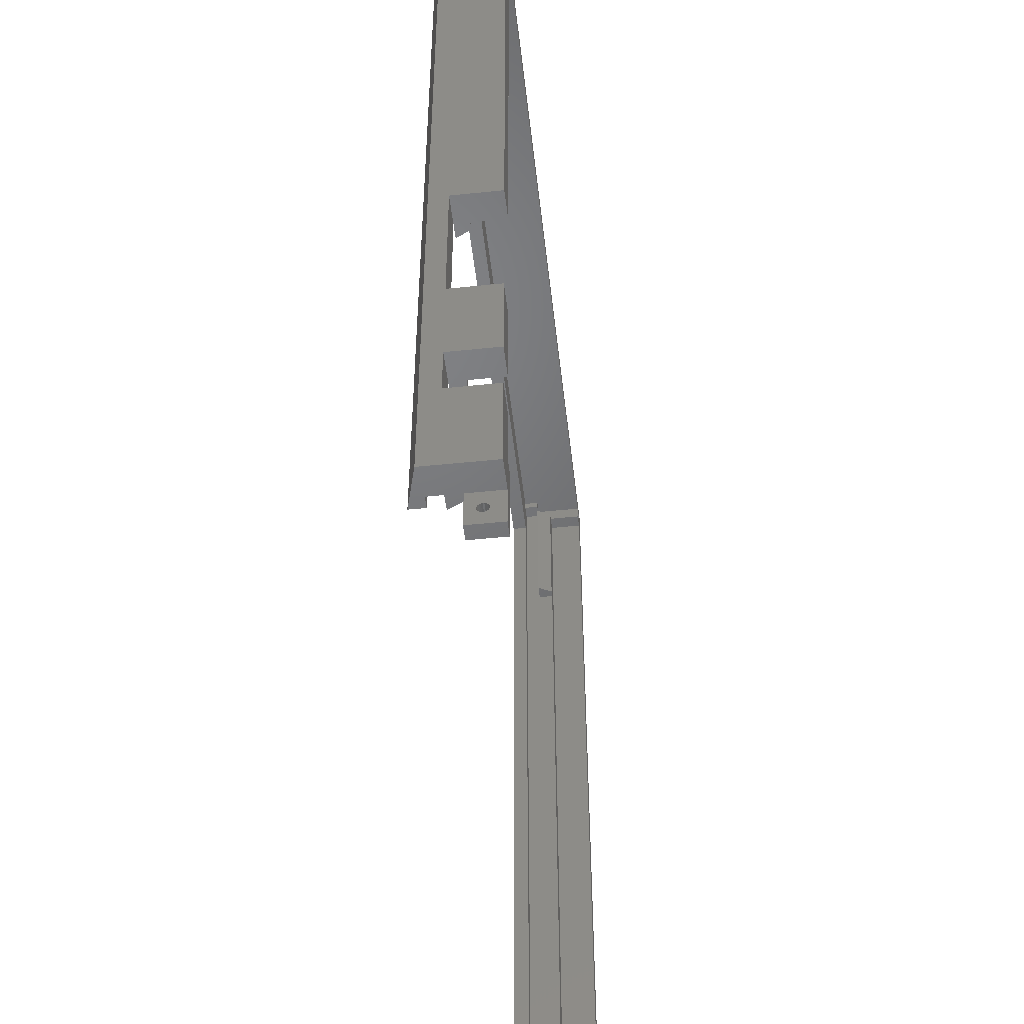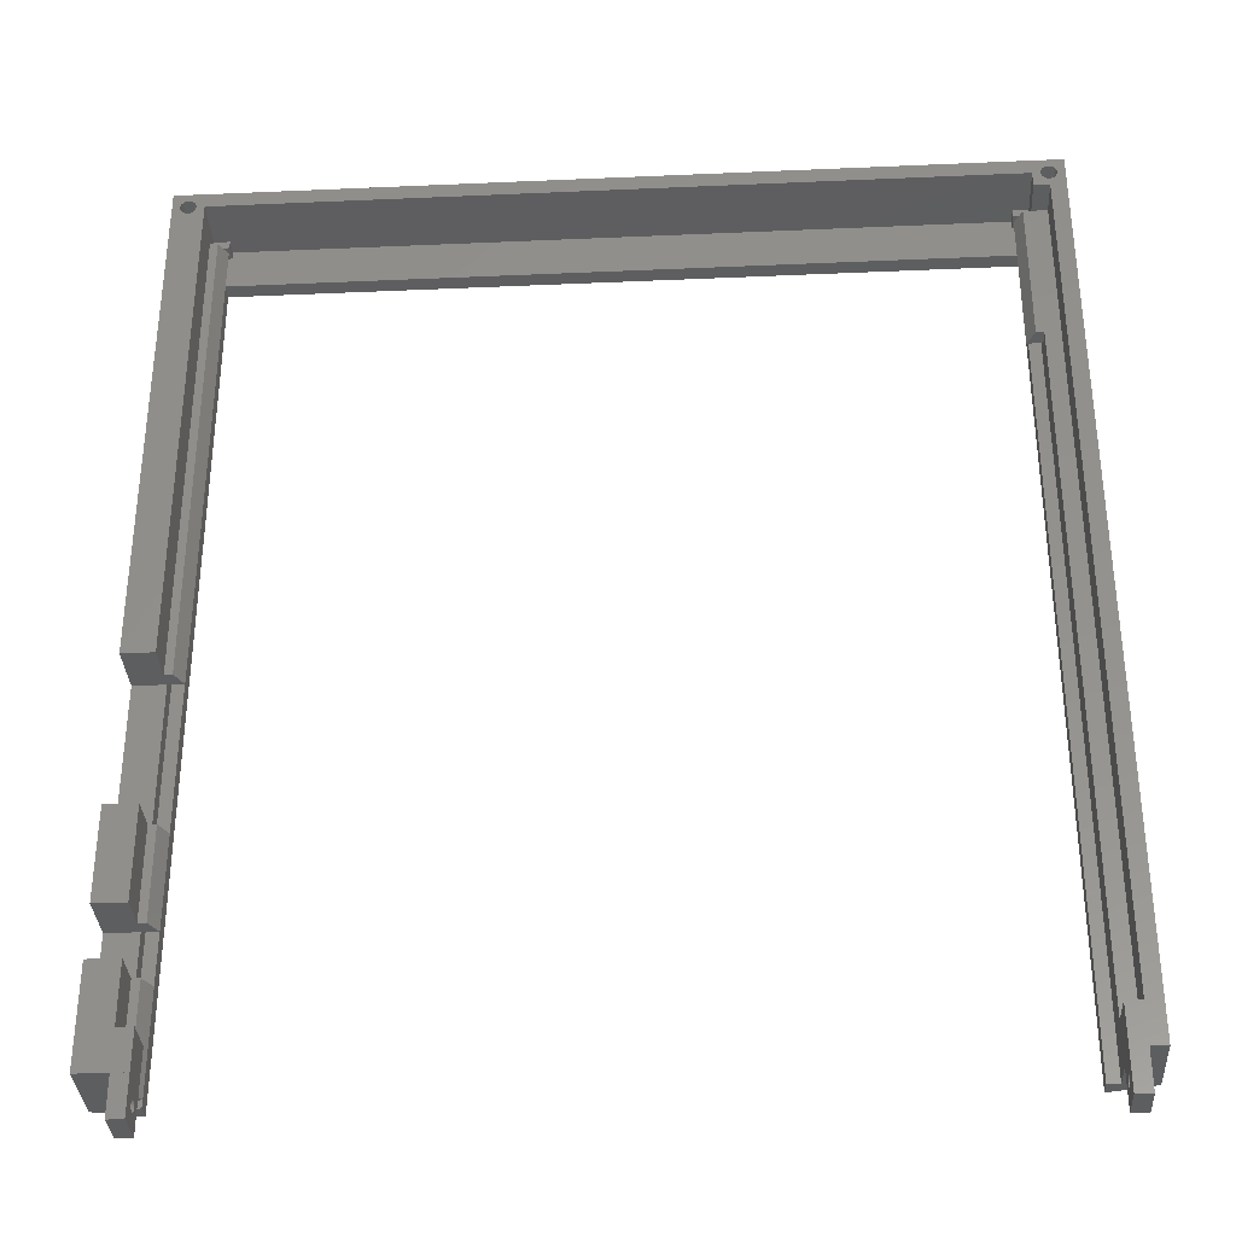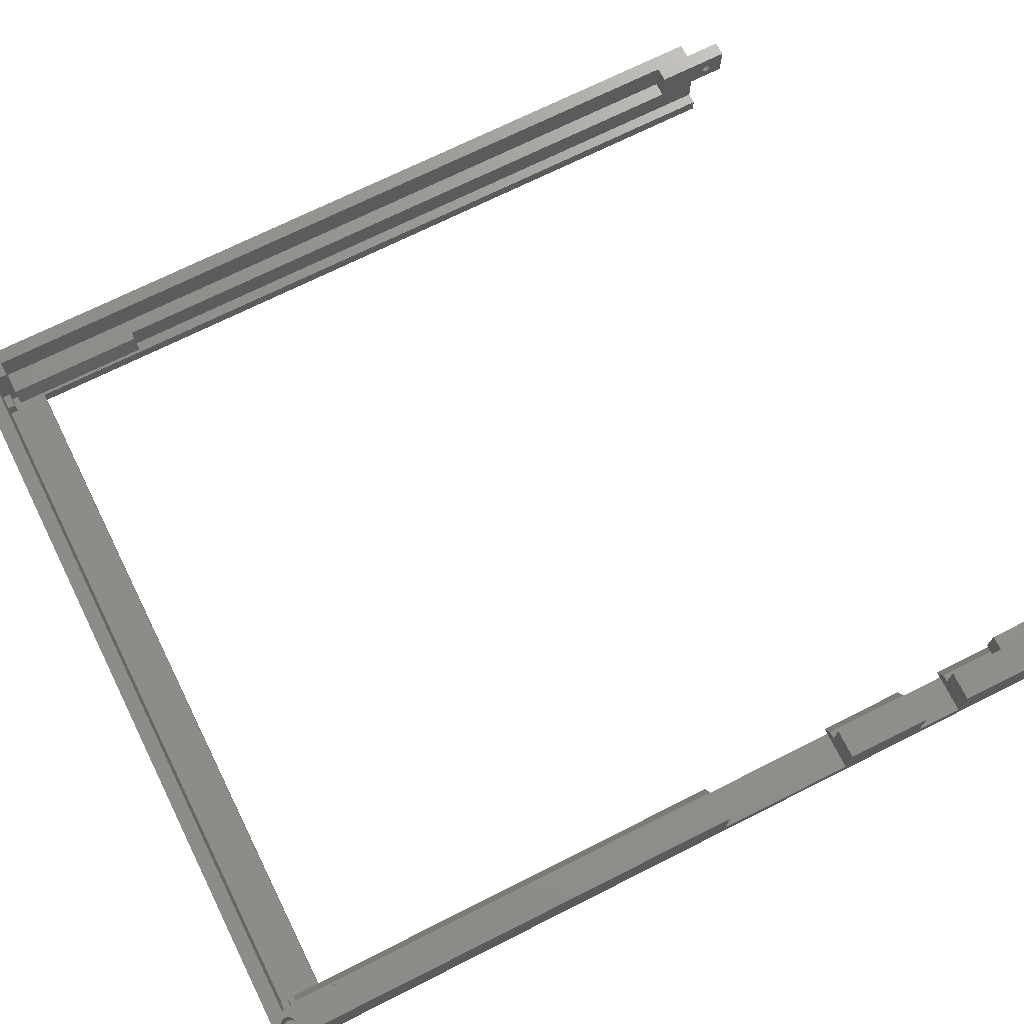
<metadata>
{"format":"stl","ext":"stl","renderer":"f3d","projection":"perspective","resolution":1024,"background":"white","views":[{"elev":-49.8,"azim":-83.5,"up":"+Y"},{"elev":-34.3,"azim":3.4,"up":"+Y"},{"elev":71.5,"azim":-116.6,"up":"+Z"}]}
</metadata>
<code>
# stl→obj: 352 verts, 721 faces
v 106 2.85 7.394
v 104 2.995 7.505
v 104 2.85 7.394
v 106 2.995 7.505
v 106 2.319 8.676
v 104 2.15 8.606
v 104 2.319 8.676
v 106 2.15 8.606
v 106 2.681 8.676
v 104 2.5 8.7
v 104 2.681 8.676
v 106 2.5 8.7
v 106 2.319 7.324
v 104 2.5 7.3
v 104 2.319 7.324
v 106 2.5 7.3
v 104 1.894 7.65
v 106 2.005 7.505
v 104 2.005 7.505
v 106 1.894 7.65
v 104 1.824 8.181
v 106 1.8 8
v 104 1.8 8
v 106 1.824 8.181
v 106 3.2 8
v 104 3.176 7.819
v 106 3.176 7.819
v 104 3.2 8
v 104 1.894 8.35
v 106 1.894 8.35
v 104 3.106 7.65
v 106 3.106 7.65
v 106 2.681 7.324
v 104 2.681 7.324
v 104 2.15 7.394
v 106 2.15 7.394
v 106 3.106 8.35
v 104 3.176 8.181
v 106 3.176 8.181
v 104 3.106 8.35
v 106 1.824 7.819
v 104 1.824 7.819
v 106 2.85 8.606
v 104 2.85 8.606
v 104 2.005 8.495
v 106 2.005 8.495
v 106 2.995 8.495
v 104 2.995 8.495
v 6 2.544 8.699
v 4 2.362 8.686
v 4 2.544 8.699
v 6 2.362 8.686
v 6 3.083 7.612
v 4 2.963 7.475
v 6 2.963 7.475
v 4 3.083 7.612
v 6 3.025 8.463
v 4 3.127 8.311
v 6 3.127 8.311
v 4 3.025 8.463
v 4 3.186 8.138
v 6 3.186 8.138
v 4 2.037 8.525
v 6 1.917 8.388
v 4 1.917 8.388
v 6 2.037 8.525
v 6 1.975 7.537
v 4 2.112 7.417
v 4 1.975 7.537
v 6 2.112 7.417
v 4 1.814 7.862
v 6 1.873 7.689
v 4 1.873 7.689
v 6 1.814 7.862
v 6 2.276 7.337
v 4 2.456 7.301
v 4 2.276 7.337
v 6 2.456 7.301
v 4 1.837 8.224
v 6 1.801 8.044
v 4 1.801 8.044
v 6 1.837 8.224
v 6 2.888 8.583
v 4 2.724 8.663
v 4 2.888 8.583
v 6 2.724 8.663
v 4 3.199 7.956
v 6 3.199 7.956
v 4 2.638 7.314
v 6 2.638 7.314
v 4 3.163 7.776
v 6 3.163 7.776
v 4 2.811 7.373
v 6 2.811 7.373
v 6 2.189 8.627
v 4 2.189 8.627
v 4 10 6
v 4 5 10.5
v 4 5 6
v 4 10 10.5
v 106 0 10.5
v 104 5 10.5
v 104 0 10.5
v 106 5 10.5
v 104 0 6
v 106 0 6
v 104 5 6
v 106 5 6
v 106 94.9 10.5
v 106 10 6
v 106 10 10.5
v 106 117.9 6
v 106 117.9 10.5
v 104 10 10.5
v 104 10 6
v 6 5 10.5
v 5 5 6
v 6 5 6
v 6 10 6
v 5 10 6
v 6 10 10.5
v 6 0 10.5
v 4 0 10.5
v 5 0 6
v 6 0 6
v 4 0 6
v 6 5 4
v 5.5 5 2
v 0 5 1.5
v 5.5 5 1.878e-29
v 4 5 2
v 0 5 10.5
v 4 5 4
v 104 5 2
v 108 5 1.5
v 108 5 10.5
v 102.5 5 2
v 102.5 5 0
v 104 98.9 6
v 104 117.9 6
v 103 117.9 6
v 103 98.9 6
v 2.259 120.9 10.5
v 2.259 120.9 6.5
v 2.394 120.8 10.5
v 2.5 120.8 10.5
v 2.5 120.8 6.5
v 2.796 120.5 10.5
v 2.866 120.4 6.5
v 2.866 120.4 10.5
v 2.707 120.6 6.5
v 2.707 120.6 10.5
v 106 120.9 10.5
v 105.8 120.9 6.5
v 106 120.9 6.5
v 105.8 120.9 10.5
v 105.9 120.9 10.5
v 2.985 120 10.5
v 3 119.9 6.5
v 3 119.9 10.5
v 2.966 120.2 6.5
v 2.966 120.2 10.5
v 105 120.2 6.5
v 105 119.9 10.5
v 105 119.9 6.5
v 105 120 10.5
v 105 120.2 10.5
v 106.8 120.5 10.5
v 106.9 120.4 6.5
v 106.9 120.4 10.5
v 106.7 120.6 6.5
v 106.7 120.6 10.5
v 106.9 119.5 10.5
v 106.9 119.4 6.5
v 106.9 119.4 10.5
v 107 119.6 6.5
v 107 119.6 10.5
v 105 119.7 6.5
v 105.1 119.4 6.5
v 105.1 120.4 6.5
v 105.3 119.2 6.5
v 105.3 120.6 6.5
v 105.5 119 6.5
v 105.5 120.8 6.5
v 105.7 118.9 6.5
v 106 118.9 6.5
v 106.2 118.9 6.5
v 106.3 120.9 6.5
v 106.5 119 6.5
v 106.5 120.8 6.5
v 106.7 119.2 6.5
v 107 120.1 6.5
v 107 119.9 6.5
v 105.5 120.8 10.5
v 105.3 120.6 10.5
v 105.4 120.7 10.5
v 105 119.7 10.5
v 105 119.8 10.5
v 106 118.9 10.5
v 106.2 118.9 10.5
v 106.1 118.9 10.5
v 104 117.9 10.5
v 1.293 120.6 6.5
v 1.134 120.4 10.5
v 1.134 120.4 6.5
v 1.223 120.5 10.5
v 1.293 120.6 10.5
v 1.5 120.8 10.5
v 1.5 120.8 6.5
v 1.635 120.8 10.5
v 1.741 120.9 10.5
v 1.741 120.9 6.5
v 105.6 120.8 10.5
v 1.034 120.2 6.5
v 1 119.9 10.5
v 1 119.9 6.5
v 1.019 120 10.5
v 1.034 120.2 10.5
v 1.741 118.9 10.5
v 1.741 118.9 6.5
v 1.606 119 10.5
v 1.5 119 10.5
v 1.5 119 6.5
v 1.886 120.9 10.5
v 2 120.9 10.5
v 2 120.9 6.5
v 2.707 119.2 10.5
v 2.707 119.2 6.5
v 2.591 119.1 10.5
v 2.5 119 10.5
v 2.5 119 6.5
v 2.616 120.7 10.5
v 106.5 119 10.5
v 106.4 119 10.5
v 2 118.9 10.5
v 2 118.9 6.5
v 1.855 118.9 10.5
v 1.134 119.4 6.5
v 1.293 119.2 10.5
v 1.293 119.2 6.5
v 1.204 119.3 10.5
v 1.134 119.4 10.5
v 2.259 118.9 10.5
v 2.259 118.9 6.5
v 2.114 118.9 10.5
v 107 120 10.5
v 107 119.9 10.5
v 107 120.1 10.5
v 105.3 119.2 10.5
v 105.2 119.3 10.5
v 105.1 119.4 10.5
v 106.8 119.3 10.5
v 106.7 119.2 10.5
v 1.09 120.3 10.5
v 105.1 119.5 10.5
v 1.409 120.7 10.5
v 105.5 119 10.5
v 105.7 118.9 10.5
v 105.6 119 10.5
v 2.91 119.5 10.5
v 2.866 119.4 6.5
v 2.866 119.4 10.5
v 2.966 119.6 6.5
v 2.966 119.6 10.5
v 2.777 119.3 10.5
v 1.034 119.6 10.5
v 1.034 119.6 6.5
v 1.015 119.8 10.5
v 105.1 120.4 10.5
v 105.2 120.5 10.5
v 106.3 120.9 10.5
v 106.1 120.9 10.5
v 1.078 119.5 10.5
v 105.1 120.3 10.5
v 2.145 120.9 10.5
v 2.922 120.3 10.5
v 106.5 120.8 10.5
v 106.6 120.7 10.5
v 105.9 118.9 10.5
v 2.981 119.8 10.5
v 107 119.8 10.5
v 106.9 120.3 10.5
v 2.365 119 10.5
v 105.4 119.1 10.5
v 106.4 120.8 10.5
v 106.6 119.1 10.5
v 1.384 119.1 10.5
v 102 119.9 4
v 102 118.9 2
v 102 118.9 4
v 102 119.9 2
v 6 118.9 4
v 4 118.9 2
v 6 118.9 2
v 4 118.9 4
v 6 117.9 4
v 4 54.9 4
v 4 117.9 4
v 6 54.9 4
v 104 117.9 4
v 102 98.9 4
v 102 117.9 4
v 104 98.9 4
v 104 119.9 10.5
v 104 121.9 10.5
v 108 117.9 10.5
v 108 121.9 10.5
v 4 35.9 4
v 0 54.9 4
v 0 35.9 4
v 4 117.9 6
v 5 117.9 6
v 4 117.9 2
v 4 54.9 10.5
v 4 54.9 6
v 4 119.9 10.5
v 4 119.9 4
v 0 17.7 10.5
v 4 17.7 4
v 0 17.7 4
v 4 17.7 6
v 6 17.7 4
v 4 17.7 10.5
v 5 17.7 6
v 5 54.9 6
v 5 24.1 6
v 4 35.9 6
v 4 24.1 6
v 5 35.9 6
v 6 119.9 2
v 6 119.9 4
v 104 119.9 4
v 99 119.9 10.5
v 9 119.9 10.5
v 104 118.9 4
v 0 54.9 10.5
v 6 35.9 4
v 4 24.1 4
v 6 24.1 4
v 0 121.9 10.5
v 108 121.9 1.5
v 0 121.9 1.5
v 104 118.9 2
v 4 24.1 10.5
v 0 35.9 10.5
v 0 24.1 10.5
v 4 35.9 10.5
v 0 24.1 4
v 102.5 114.4 2
v 5.5 114.4 2
v 102.5 114.4 1.878e-29
v 5.5 114.4 1.878e-29
f 1 2 3
f 2 1 4
f 5 6 7
f 6 5 8
f 9 10 11
f 10 9 12
f 12 7 10
f 7 12 5
f 13 14 15
f 14 13 16
f 17 18 19
f 18 17 20
f 21 22 23
f 22 21 24
f 25 26 27
f 26 25 28
f 29 24 21
f 24 29 30
f 27 31 32
f 31 27 26
f 32 2 4
f 2 32 31
f 33 3 34
f 3 33 1
f 18 35 19
f 35 18 36
f 37 38 39
f 38 37 40
f 39 28 25
f 28 39 38
f 23 41 42
f 41 23 22
f 43 11 44
f 11 43 9
f 45 30 29
f 30 45 46
f 16 34 14
f 34 16 33
f 47 44 48
f 44 47 43
f 36 15 35
f 15 36 13
f 42 20 17
f 20 42 41
f 47 40 37
f 40 47 48
f 8 45 6
f 45 8 46
f 49 50 51
f 50 49 52
f 53 54 55
f 54 53 56
f 57 58 59
f 58 57 60
f 59 61 62
f 61 59 58
f 63 64 65
f 64 63 66
f 67 68 69
f 68 67 70
f 71 72 73
f 72 71 74
f 75 76 77
f 76 75 78
f 79 80 81
f 80 79 82
f 83 84 85
f 84 83 86
f 57 85 60
f 85 57 83
f 65 82 79
f 82 65 64
f 62 87 88
f 87 62 61
f 73 67 69
f 67 73 72
f 81 74 71
f 74 81 80
f 78 89 76
f 89 78 90
f 88 91 92
f 91 88 87
f 90 93 89
f 93 90 94
f 95 63 96
f 63 95 66
f 86 51 84
f 51 86 49
f 70 77 68
f 77 70 75
f 52 96 50
f 96 52 95
f 94 54 93
f 54 94 55
f 92 56 53
f 56 92 91
f 97 98 99
f 98 97 100
f 101 102 103
f 102 101 104
f 101 105 106
f 105 101 103
f 103 45 105
f 45 103 6
f 6 103 102
f 105 45 29
f 105 29 21
f 105 21 23
f 6 102 7
f 7 102 10
f 10 102 11
f 11 102 44
f 44 102 48
f 48 102 40
f 40 102 38
f 38 102 28
f 105 35 107
f 35 105 19
f 19 105 17
f 17 105 42
f 42 105 23
f 107 35 15
f 107 15 14
f 107 14 34
f 107 34 3
f 107 3 2
f 107 2 31
f 107 31 26
f 107 26 28
f 107 28 102
f 106 20 101
f 20 106 18
f 18 106 36
f 36 106 108
f 101 20 41
f 101 41 22
f 36 108 13
f 13 108 16
f 16 108 33
f 33 108 1
f 1 108 4
f 4 108 32
f 32 108 27
f 27 108 25
f 101 8 104
f 8 101 46
f 46 101 30
f 30 101 24
f 24 101 22
f 104 8 5
f 104 5 12
f 104 12 9
f 104 9 43
f 104 43 47
f 104 47 37
f 104 37 39
f 104 39 25
f 104 25 108
f 108 105 107
f 105 108 106
f 104 107 108
f 107 104 102
f 109 110 111
f 110 109 112
f 112 109 113
f 104 114 102
f 114 104 111
f 114 110 115
f 110 114 111
f 108 115 107
f 115 108 110
f 114 107 102
f 107 114 115
f 116 117 118
f 117 98 99
f 98 117 116
f 119 117 120
f 117 119 118
f 100 120 97
f 120 100 119
f 119 100 121
f 117 97 99
f 97 117 120
f 116 100 98
f 100 116 121
f 119 116 118
f 116 119 121
f 122 98 123
f 98 122 116
f 118 124 117
f 124 118 125
f 122 124 125
f 124 123 126
f 123 124 122
f 117 126 99
f 126 117 124
f 125 72 122
f 72 125 67
f 67 125 70
f 70 125 118
f 122 72 74
f 122 74 80
f 70 118 75
f 75 118 78
f 78 118 90
f 90 118 94
f 94 118 55
f 55 118 53
f 53 118 92
f 92 118 88
f 122 95 116
f 95 122 66
f 66 122 64
f 64 122 82
f 82 122 80
f 116 95 52
f 116 52 49
f 116 49 86
f 116 86 83
f 116 83 57
f 116 57 59
f 116 59 62
f 116 62 88
f 116 88 118
f 117 99 127
f 128 129 130
f 129 128 131
f 129 131 132
f 132 131 133
f 132 133 99
f 99 133 127
f 132 99 98
f 123 65 126
f 65 123 63
f 63 123 96
f 96 123 98
f 126 65 79
f 126 79 81
f 96 98 50
f 50 98 51
f 51 98 84
f 84 98 85
f 85 98 60
f 60 98 58
f 58 98 61
f 61 98 87
f 126 68 99
f 68 126 69
f 69 126 73
f 73 126 71
f 71 126 81
f 99 68 77
f 99 77 76
f 99 76 89
f 99 89 93
f 99 93 54
f 99 54 56
f 99 56 91
f 99 91 87
f 99 87 98
f 107 134 108
f 135 108 134
f 108 135 136
f 108 136 104
f 135 137 138
f 137 135 134
f 110 139 115
f 139 110 140
f 140 110 112
f 139 141 142
f 141 139 140
f 143 144 145
f 146 144 147
f 144 146 145
f 148 149 150
f 149 148 151
f 151 148 152
f 153 154 155
f 154 153 156
f 156 153 157
f 158 159 160
f 159 158 161
f 161 158 162
f 163 164 165
f 164 163 166
f 166 163 167
f 168 169 170
f 169 168 171
f 171 168 172
f 173 174 175
f 174 173 176
f 176 173 177
f 178 163 165
f 163 178 179
f 163 179 180
f 180 179 181
f 180 181 182
f 182 181 183
f 182 183 184
f 184 183 185
f 184 185 154
f 154 185 186
f 154 186 155
f 155 186 187
f 155 187 188
f 188 187 189
f 188 189 190
f 190 189 191
f 190 191 171
f 171 191 174
f 171 174 169
f 169 174 176
f 169 176 192
f 192 176 193
f 194 182 184
f 182 194 195
f 195 194 196
f 165 197 178
f 197 165 198
f 198 165 164
f 199 187 186
f 187 199 200
f 200 199 201
f 113 140 112
f 140 113 202
f 203 204 205
f 204 203 206
f 206 203 207
f 208 209 210
f 211 209 212
f 209 211 210
f 156 184 154
f 184 156 194
f 194 156 213
f 214 215 216
f 215 214 217
f 217 214 218
f 219 220 221
f 222 220 223
f 220 222 221
f 211 212 224
f 225 212 226
f 212 225 224
f 227 228 229
f 230 228 231
f 228 230 229
f 146 147 232
f 152 147 151
f 147 152 232
f 200 189 187
f 189 200 233
f 233 200 234
f 235 236 237
f 219 236 220
f 236 219 237
f 238 239 240
f 239 238 241
f 241 238 242
f 243 244 245
f 235 244 236
f 244 235 245
f 246 193 247
f 193 246 192
f 192 246 248
f 179 249 181
f 249 179 250
f 250 179 251
f 252 191 253
f 191 252 174
f 174 252 175
f 205 218 214
f 218 205 254
f 254 205 204
f 178 251 179
f 251 178 255
f 255 178 197
f 207 203 256
f 208 203 209
f 203 208 256
f 257 185 183
f 185 257 258
f 258 257 259
f 260 261 262
f 261 260 263
f 263 260 264
f 265 228 227
f 228 265 261
f 261 265 262
f 216 266 267
f 266 216 268
f 268 216 215
f 182 269 180
f 269 182 270
f 270 182 195
f 267 214 216
f 214 267 238
f 214 238 205
f 205 238 240
f 205 240 203
f 203 240 223
f 203 223 209
f 209 223 220
f 209 220 212
f 212 220 236
f 212 236 226
f 226 236 244
f 226 244 144
f 144 244 231
f 144 231 147
f 147 231 228
f 147 228 151
f 151 228 261
f 151 261 149
f 149 261 263
f 149 263 161
f 161 263 159
f 271 155 188
f 155 271 153
f 153 271 272
f 267 242 238
f 242 267 273
f 273 267 266
f 180 167 163
f 167 180 274
f 274 180 269
f 225 226 275
f 143 226 144
f 226 143 275
f 276 161 162
f 161 276 149
f 149 276 150
f 172 190 171
f 190 172 277
f 277 172 278
f 258 186 185
f 186 258 199
f 199 258 279
f 280 263 264
f 263 280 159
f 159 280 160
f 281 176 177
f 176 281 193
f 193 281 247
f 282 192 248
f 192 282 169
f 169 282 170
f 230 231 283
f 243 231 244
f 231 243 283
f 249 183 181
f 183 249 257
f 257 249 284
f 277 188 190
f 188 277 271
f 271 277 285
f 233 191 189
f 191 233 253
f 253 233 286
f 222 223 287
f 239 223 240
f 223 239 287
f 288 289 290
f 289 288 291
f 292 293 294
f 293 292 295
f 296 297 298
f 297 296 299
f 300 301 302
f 301 300 303
f 139 301 303
f 301 139 142
f 113 304 202
f 304 113 251
f 304 251 305
f 305 251 197
f 305 197 198
f 305 198 164
f 197 251 255
f 251 113 250
f 250 113 249
f 249 113 284
f 284 113 257
f 257 113 259
f 259 113 258
f 258 113 279
f 279 113 199
f 199 113 201
f 201 113 306
f 201 306 200
f 200 306 234
f 234 306 233
f 233 306 286
f 286 306 253
f 253 306 252
f 252 306 175
f 175 306 173
f 173 306 177
f 177 306 281
f 281 306 247
f 305 194 307
f 194 305 196
f 196 305 195
f 195 305 270
f 270 305 269
f 269 305 274
f 274 305 167
f 167 305 166
f 166 305 164
f 307 194 213
f 307 213 156
f 307 156 157
f 307 157 153
f 307 153 272
f 307 272 271
f 307 271 285
f 307 285 277
f 307 277 278
f 307 278 172
f 307 172 168
f 307 168 170
f 307 170 282
f 307 282 248
f 307 248 246
f 307 246 247
f 307 247 306
f 308 309 310
f 309 308 297
f 311 296 298
f 296 311 312
f 293 298 313
f 298 293 311
f 311 314 315
f 314 311 316
f 316 311 295
f 295 311 293
f 316 295 317
f 318 319 320
f 319 318 321
f 319 321 322
f 321 318 323
f 324 322 321
f 325 311 315
f 311 325 312
f 326 327 328
f 327 326 329
f 330 292 294
f 292 330 331
f 296 325 299
f 325 296 312
f 304 288 332
f 288 304 331
f 331 304 317
f 317 304 316
f 316 304 333
f 316 333 334
f 288 330 291
f 330 288 331
f 335 288 290
f 288 335 332
f 325 297 299
f 297 325 309
f 309 325 315
f 309 315 336
f 336 315 314
f 337 338 308
f 338 337 339
f 340 341 342
f 341 340 307
f 307 340 305
f 337 326 339
f 326 337 329
f 335 289 343
f 289 335 290
f 141 301 142
f 301 141 302
f 313 133 131
f 133 313 319
f 319 313 338
f 338 313 308
f 308 313 297
f 297 313 298
f 322 133 319
f 133 322 127
f 344 345 346
f 345 344 347
f 319 348 320
f 348 319 338
f 327 344 328
f 344 327 347
f 136 111 104
f 111 136 109
f 109 136 113
f 113 136 306
f 341 136 135
f 136 341 306
f 306 341 307
f 134 349 137
f 128 313 131
f 313 128 293
f 293 128 350
f 293 350 294
f 294 350 349
f 294 349 330
f 330 349 289
f 289 349 343
f 343 349 134
f 291 330 289
f 120 321 97
f 321 120 324
f 349 138 137
f 138 349 351
f 98 318 132
f 318 98 323
f 323 98 100
f 341 138 351
f 138 341 135
f 352 129 342
f 129 352 130
f 321 100 97
f 100 321 323
f 322 117 127
f 117 322 120
f 120 322 324
f 326 338 339
f 338 326 348
f 348 326 328
f 348 328 346
f 346 328 344
f 304 140 202
f 140 304 300
f 300 304 335
f 335 304 332
f 115 134 107
f 134 115 343
f 343 115 303
f 303 115 139
f 343 303 300
f 343 300 335
f 352 128 130
f 128 352 350
f 111 108 104
f 108 111 110
f 345 348 346
f 340 309 336
f 318 129 132
f 129 318 320
f 129 320 342
f 342 320 348
f 342 348 310
f 310 348 345
f 342 310 309
f 342 309 340
f 292 317 295
f 317 292 331
f 314 340 336
f 340 314 215
f 215 314 268
f 268 314 266
f 266 314 273
f 273 314 242
f 242 314 241
f 241 314 239
f 239 314 287
f 287 314 222
f 222 314 221
f 221 314 219
f 219 314 237
f 237 314 235
f 235 314 245
f 245 314 243
f 243 314 283
f 283 314 230
f 230 314 229
f 229 314 227
f 227 314 265
f 265 314 262
f 262 314 260
f 260 314 264
f 264 314 280
f 280 314 160
f 340 225 305
f 225 340 211
f 211 340 208
f 208 340 207
f 207 340 204
f 204 340 218
f 218 340 215
f 218 215 217
f 204 218 254
f 207 204 206
f 208 207 256
f 211 208 210
f 225 211 224
f 305 225 275
f 305 275 143
f 305 143 145
f 305 145 146
f 305 146 232
f 305 232 152
f 305 152 148
f 305 148 150
f 305 150 276
f 305 276 162
f 305 162 158
f 305 158 160
f 305 160 316
f 316 160 314
f 305 316 334
f 305 334 333
f 305 333 304
f 345 308 310
f 308 345 327
f 308 327 337
f 327 345 347
f 329 337 327
f 141 300 302
f 300 141 140
f 341 352 342
f 352 341 351
f 349 352 351
f 352 349 350

</code>
